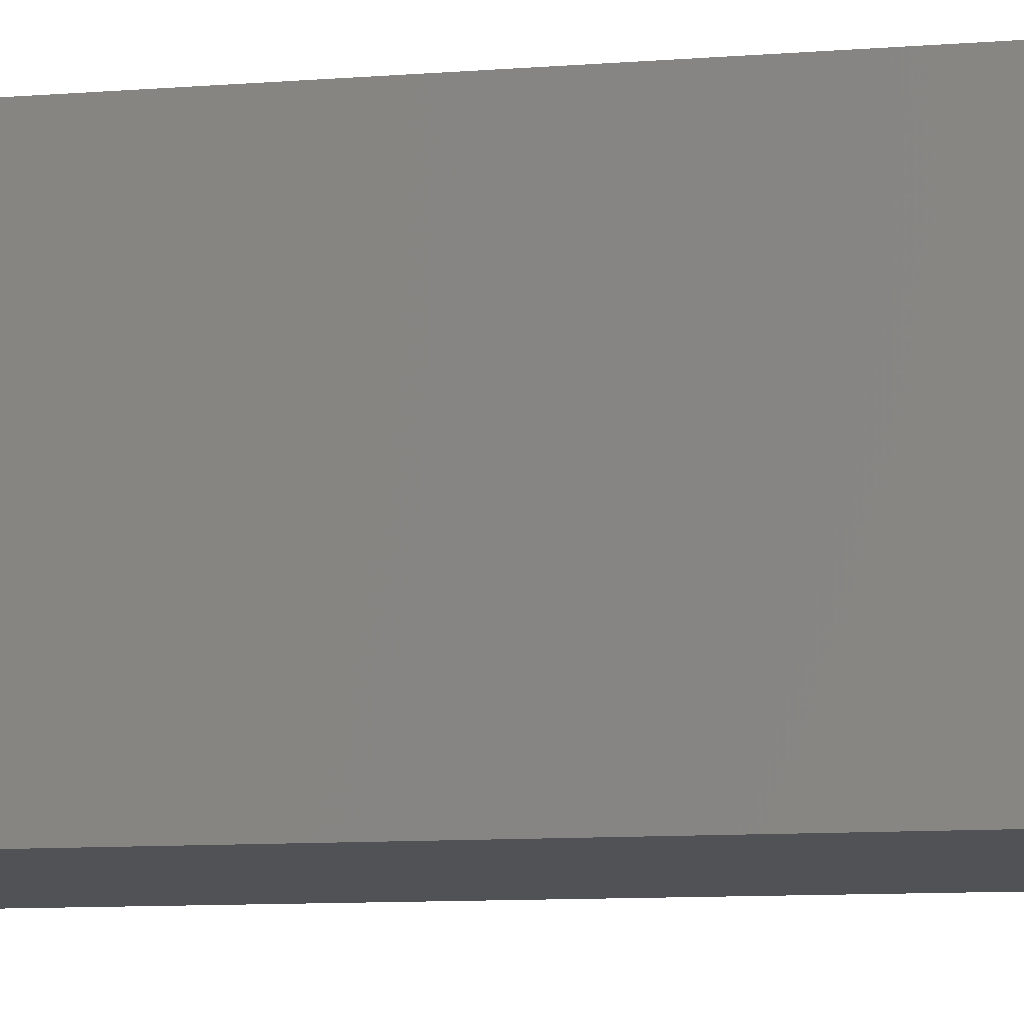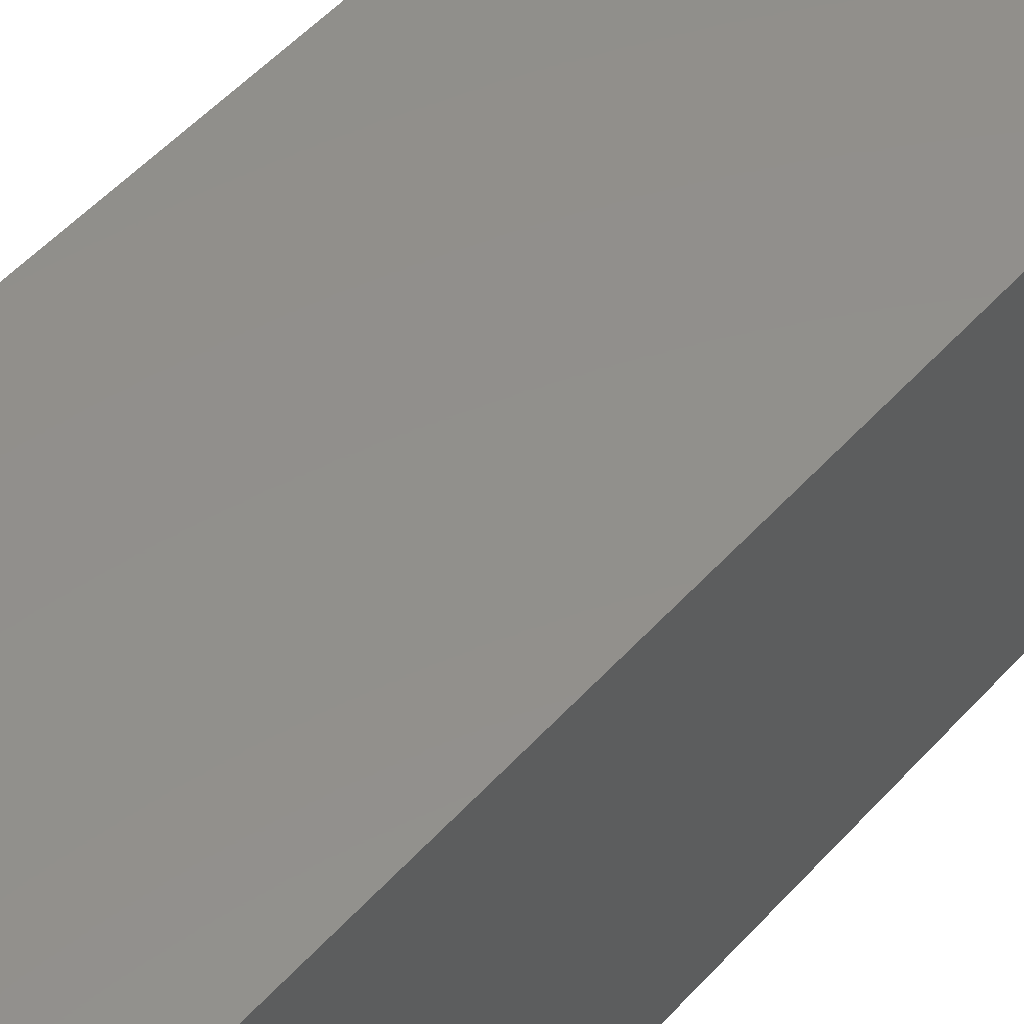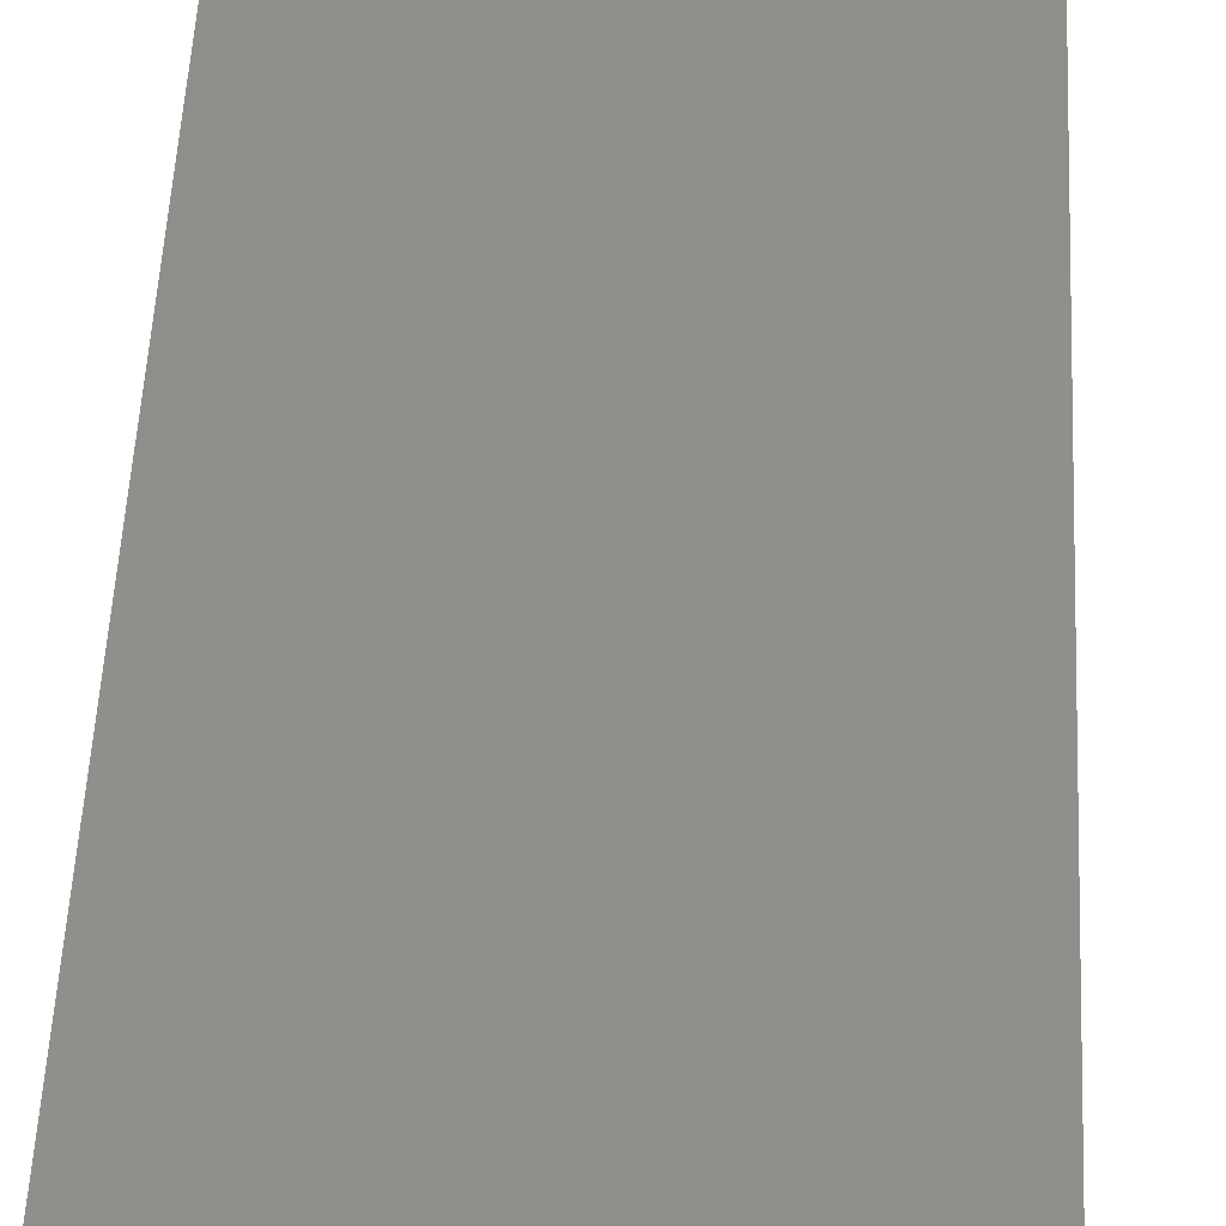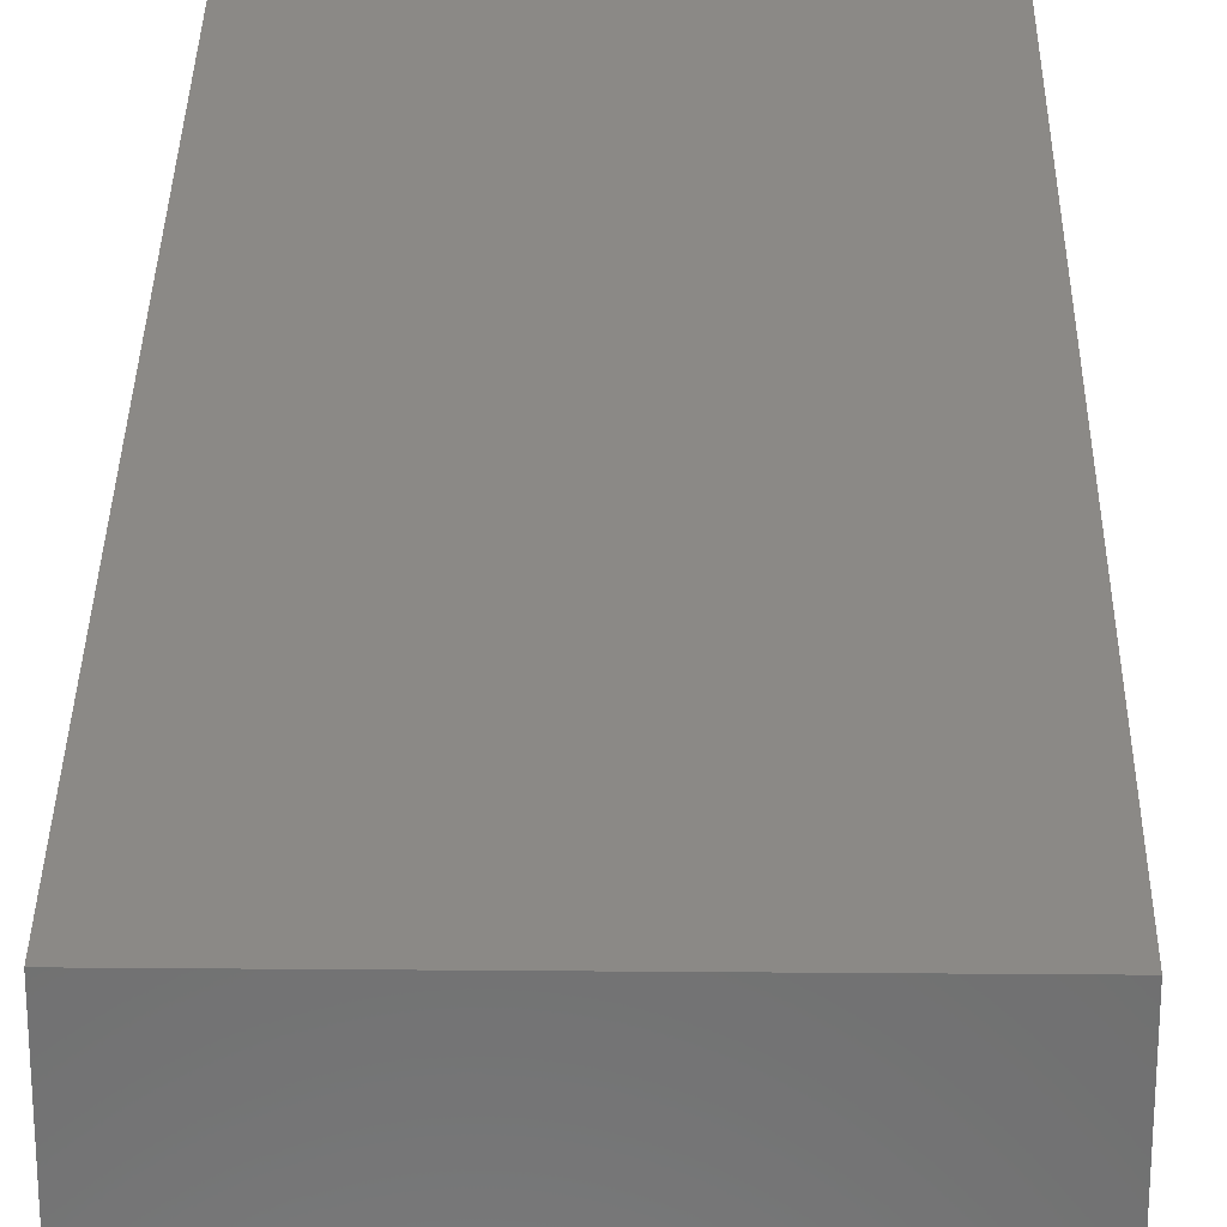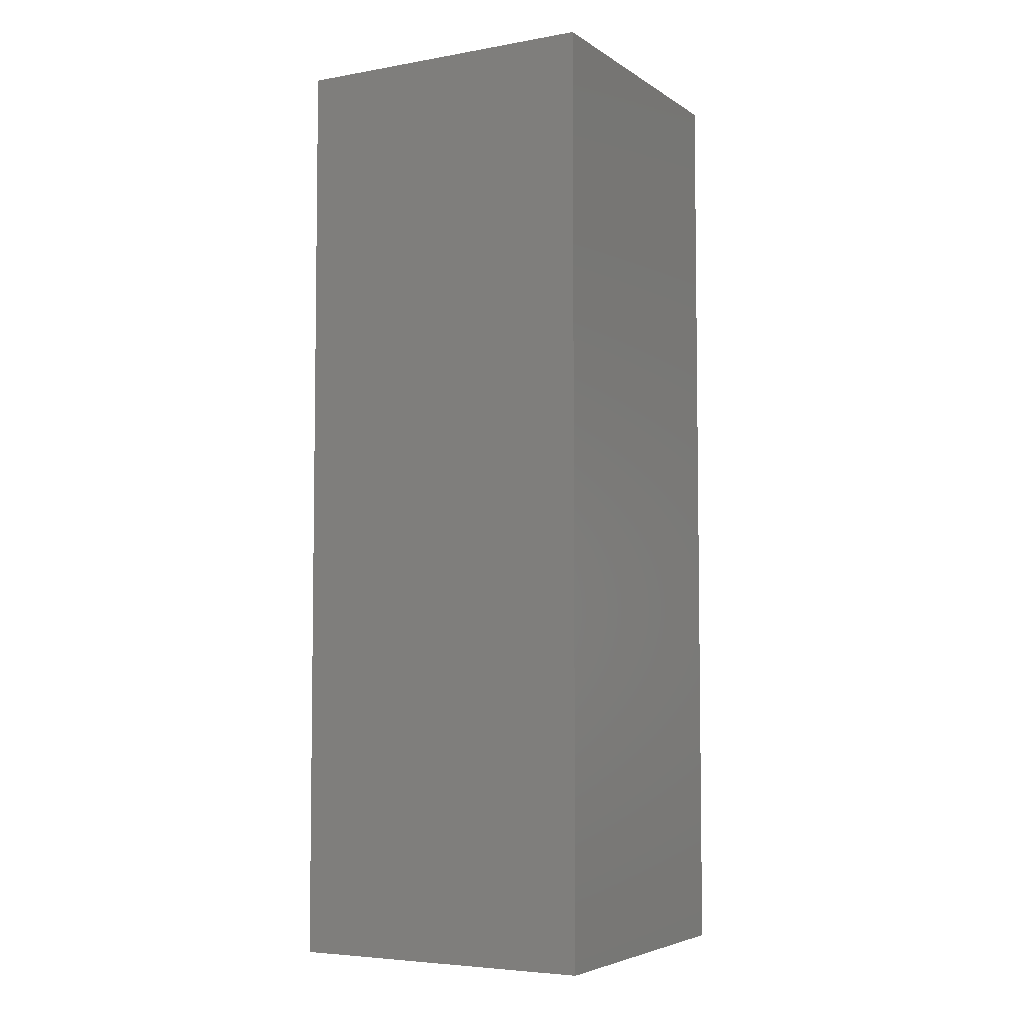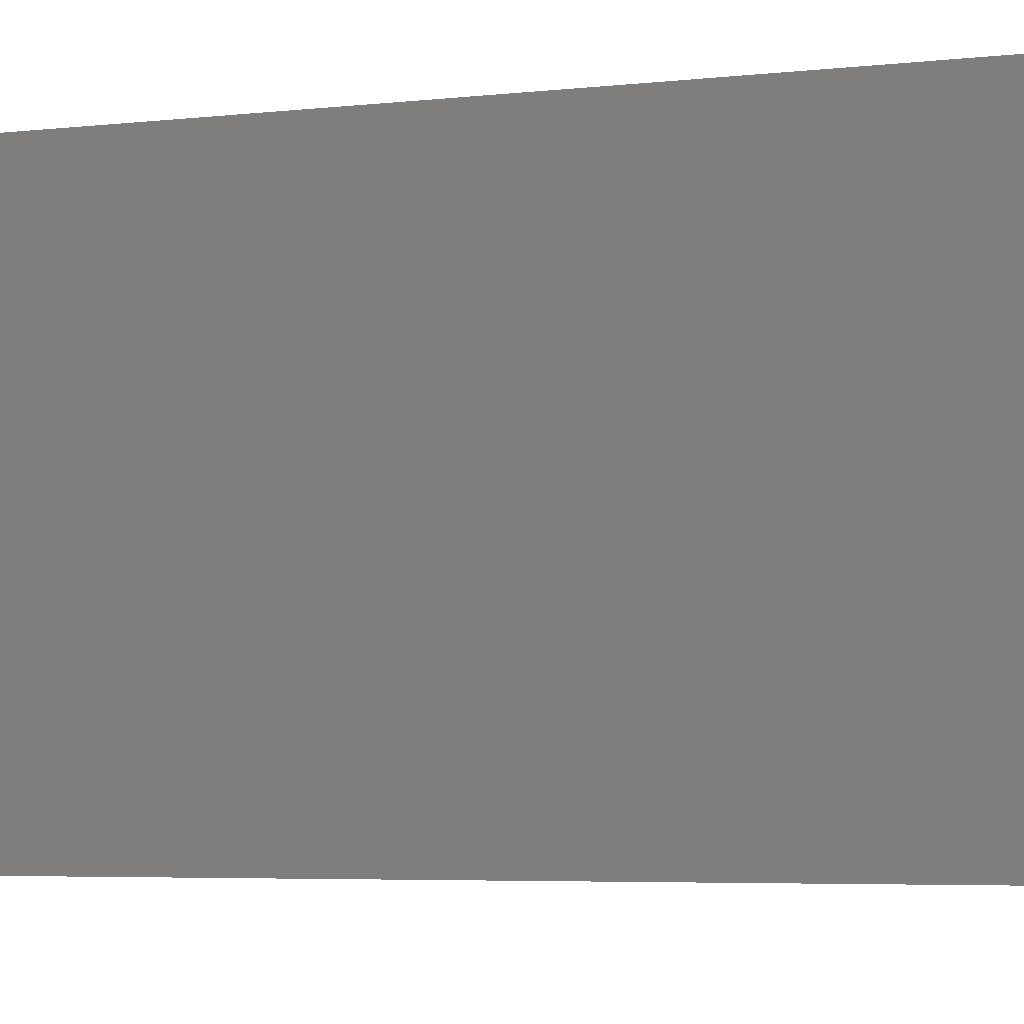
<metadata>
{"format":"stl","ext":"stl","renderer":"f3d","projection":"perspective","resolution":1024,"background":"white","views":[{"elev":-9.1,"azim":-77.5,"up":"+Y"},{"elev":52.3,"azim":-139.3,"up":"+Y"},{"elev":47.9,"azim":-177.4,"up":"+Y"},{"elev":29.9,"azim":0.7,"up":"+Y"},{"elev":-5.1,"azim":118.9,"up":"+Z"},{"elev":-3.5,"azim":117.0,"up":"+Y"}]}
</metadata>
<code>
# stl→obj: 38 verts, 72 faces
v 5 0 15
v 5 5 0
v 5 5 15
v 5 0 0
v 0 5 15
v 0 0 15
v 4.5 2.5 0
v 4.327 1.687 0
v 3.838 1.014 0
v 3.118 0.5979 0
v 2.291 0.511 0
v 0.5437 2.084 0
v 0 0 0
v 0.5437 2.916 0
v 0.882 1.324 0
v 1.5 0.7679 0
v 4.327 3.313 0
v 3.838 3.986 0
v 3.118 4.402 0
v 2.291 4.489 0
v 0 5 0
v 1.5 4.232 0
v 0.882 3.676 0
v 0.5437 2.084 7.85
v 0.5437 2.916 7.85
v 3.838 3.986 7.85
v 4.327 3.313 7.85
v 4.5 2.5 7.85
v 3.118 4.402 7.85
v 2.291 4.489 7.85
v 3.118 0.5979 7.85
v 3.838 1.014 7.85
v 1.5 4.232 7.85
v 0.882 3.676 7.85
v 4.327 1.687 7.85
v 2.291 0.511 7.85
v 1.5 0.7679 7.85
v 0.882 1.324 7.85
f 1 2 3
f 2 1 4
f 5 1 3
f 1 5 6
f 4 7 2
f 4 8 7
f 4 9 8
f 4 10 9
f 4 11 10
f 12 13 14
f 15 13 12
f 16 13 15
f 11 13 16
f 13 11 4
f 17 2 7
f 18 2 17
f 19 2 18
f 20 2 19
f 20 21 2
f 22 21 20
f 23 21 22
f 14 21 23
f 21 14 13
f 13 5 21
f 5 13 6
f 2 5 3
f 5 2 21
f 13 1 6
f 1 13 4
f 24 14 25
f 14 24 12
f 17 26 18
f 26 17 27
f 7 27 17
f 27 7 28
f 19 26 29
f 26 19 18
f 20 29 30
f 29 20 19
f 9 31 32
f 31 9 10
f 23 33 34
f 33 23 22
f 25 23 34
f 23 25 14
f 9 35 8
f 35 9 32
f 8 28 7
f 28 8 35
f 22 30 33
f 30 22 20
f 10 36 31
f 36 10 11
f 35 27 28
f 32 27 35
f 32 26 27
f 31 26 32
f 31 29 26
f 36 29 31
f 36 30 29
f 37 30 36
f 37 33 30
f 38 33 37
f 38 34 33
f 24 34 38
f 34 24 25
f 16 38 37
f 38 16 15
f 38 12 24
f 12 38 15
f 11 37 36
f 37 11 16

</code>
